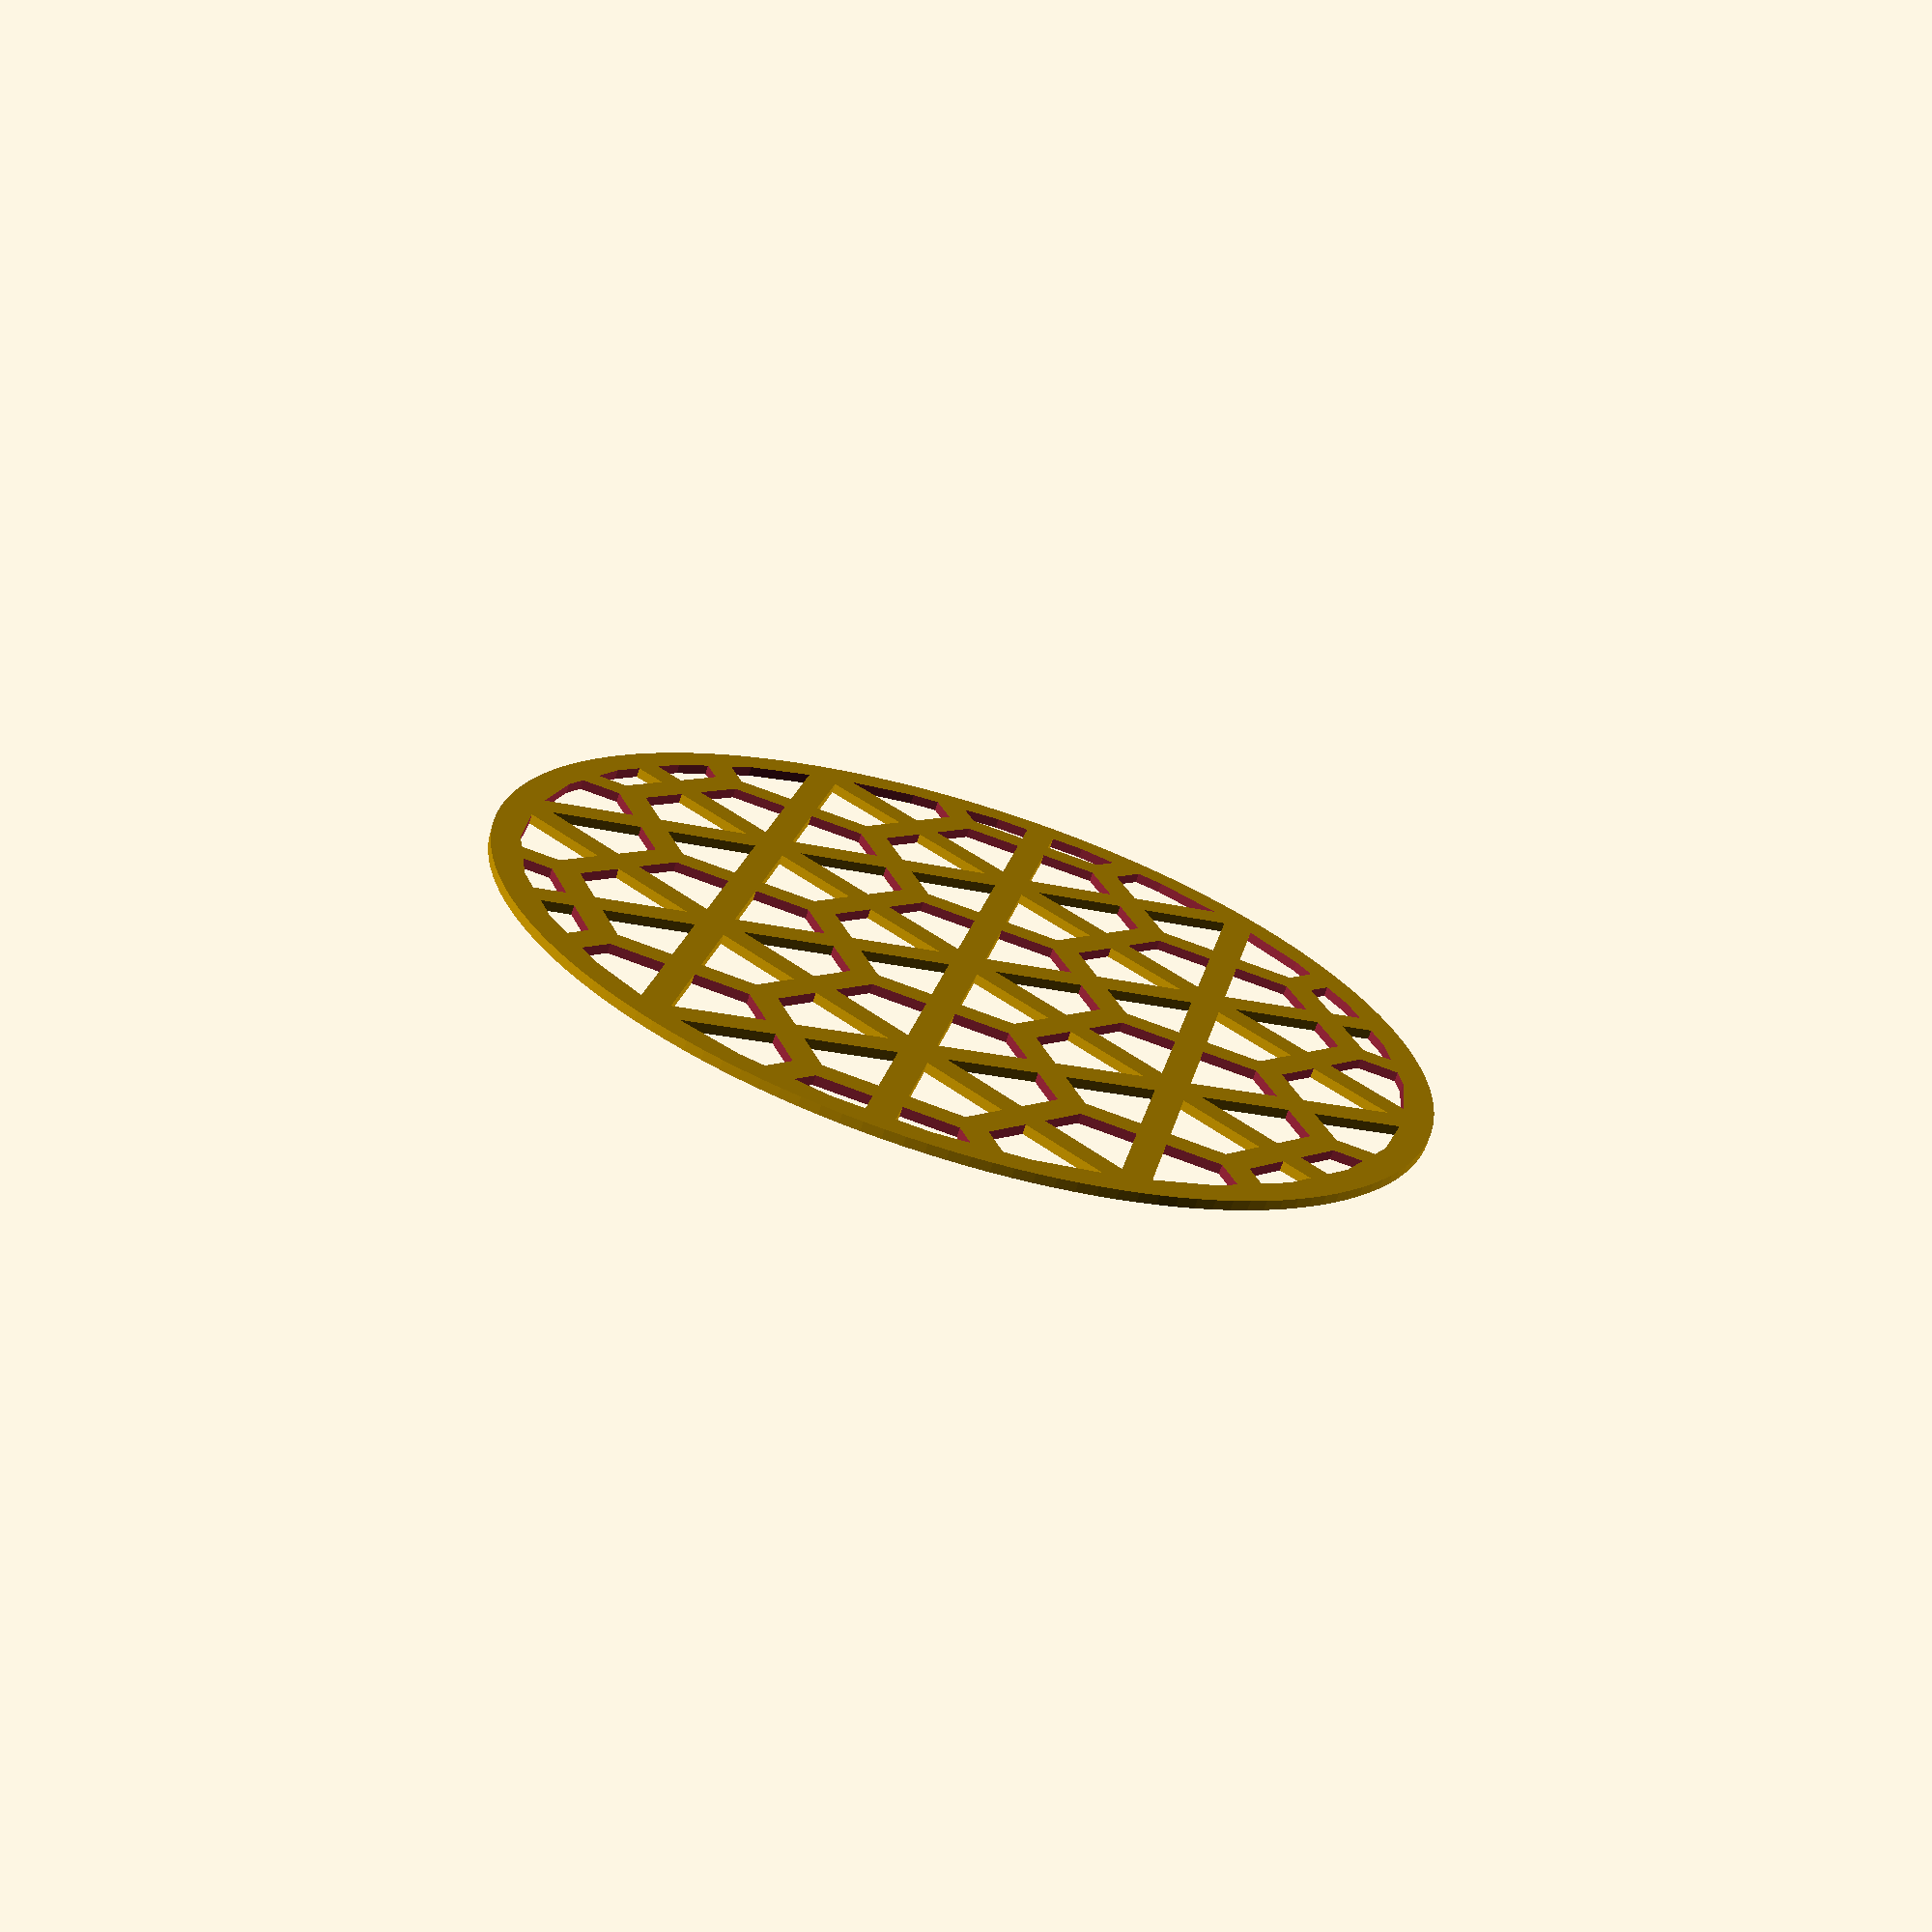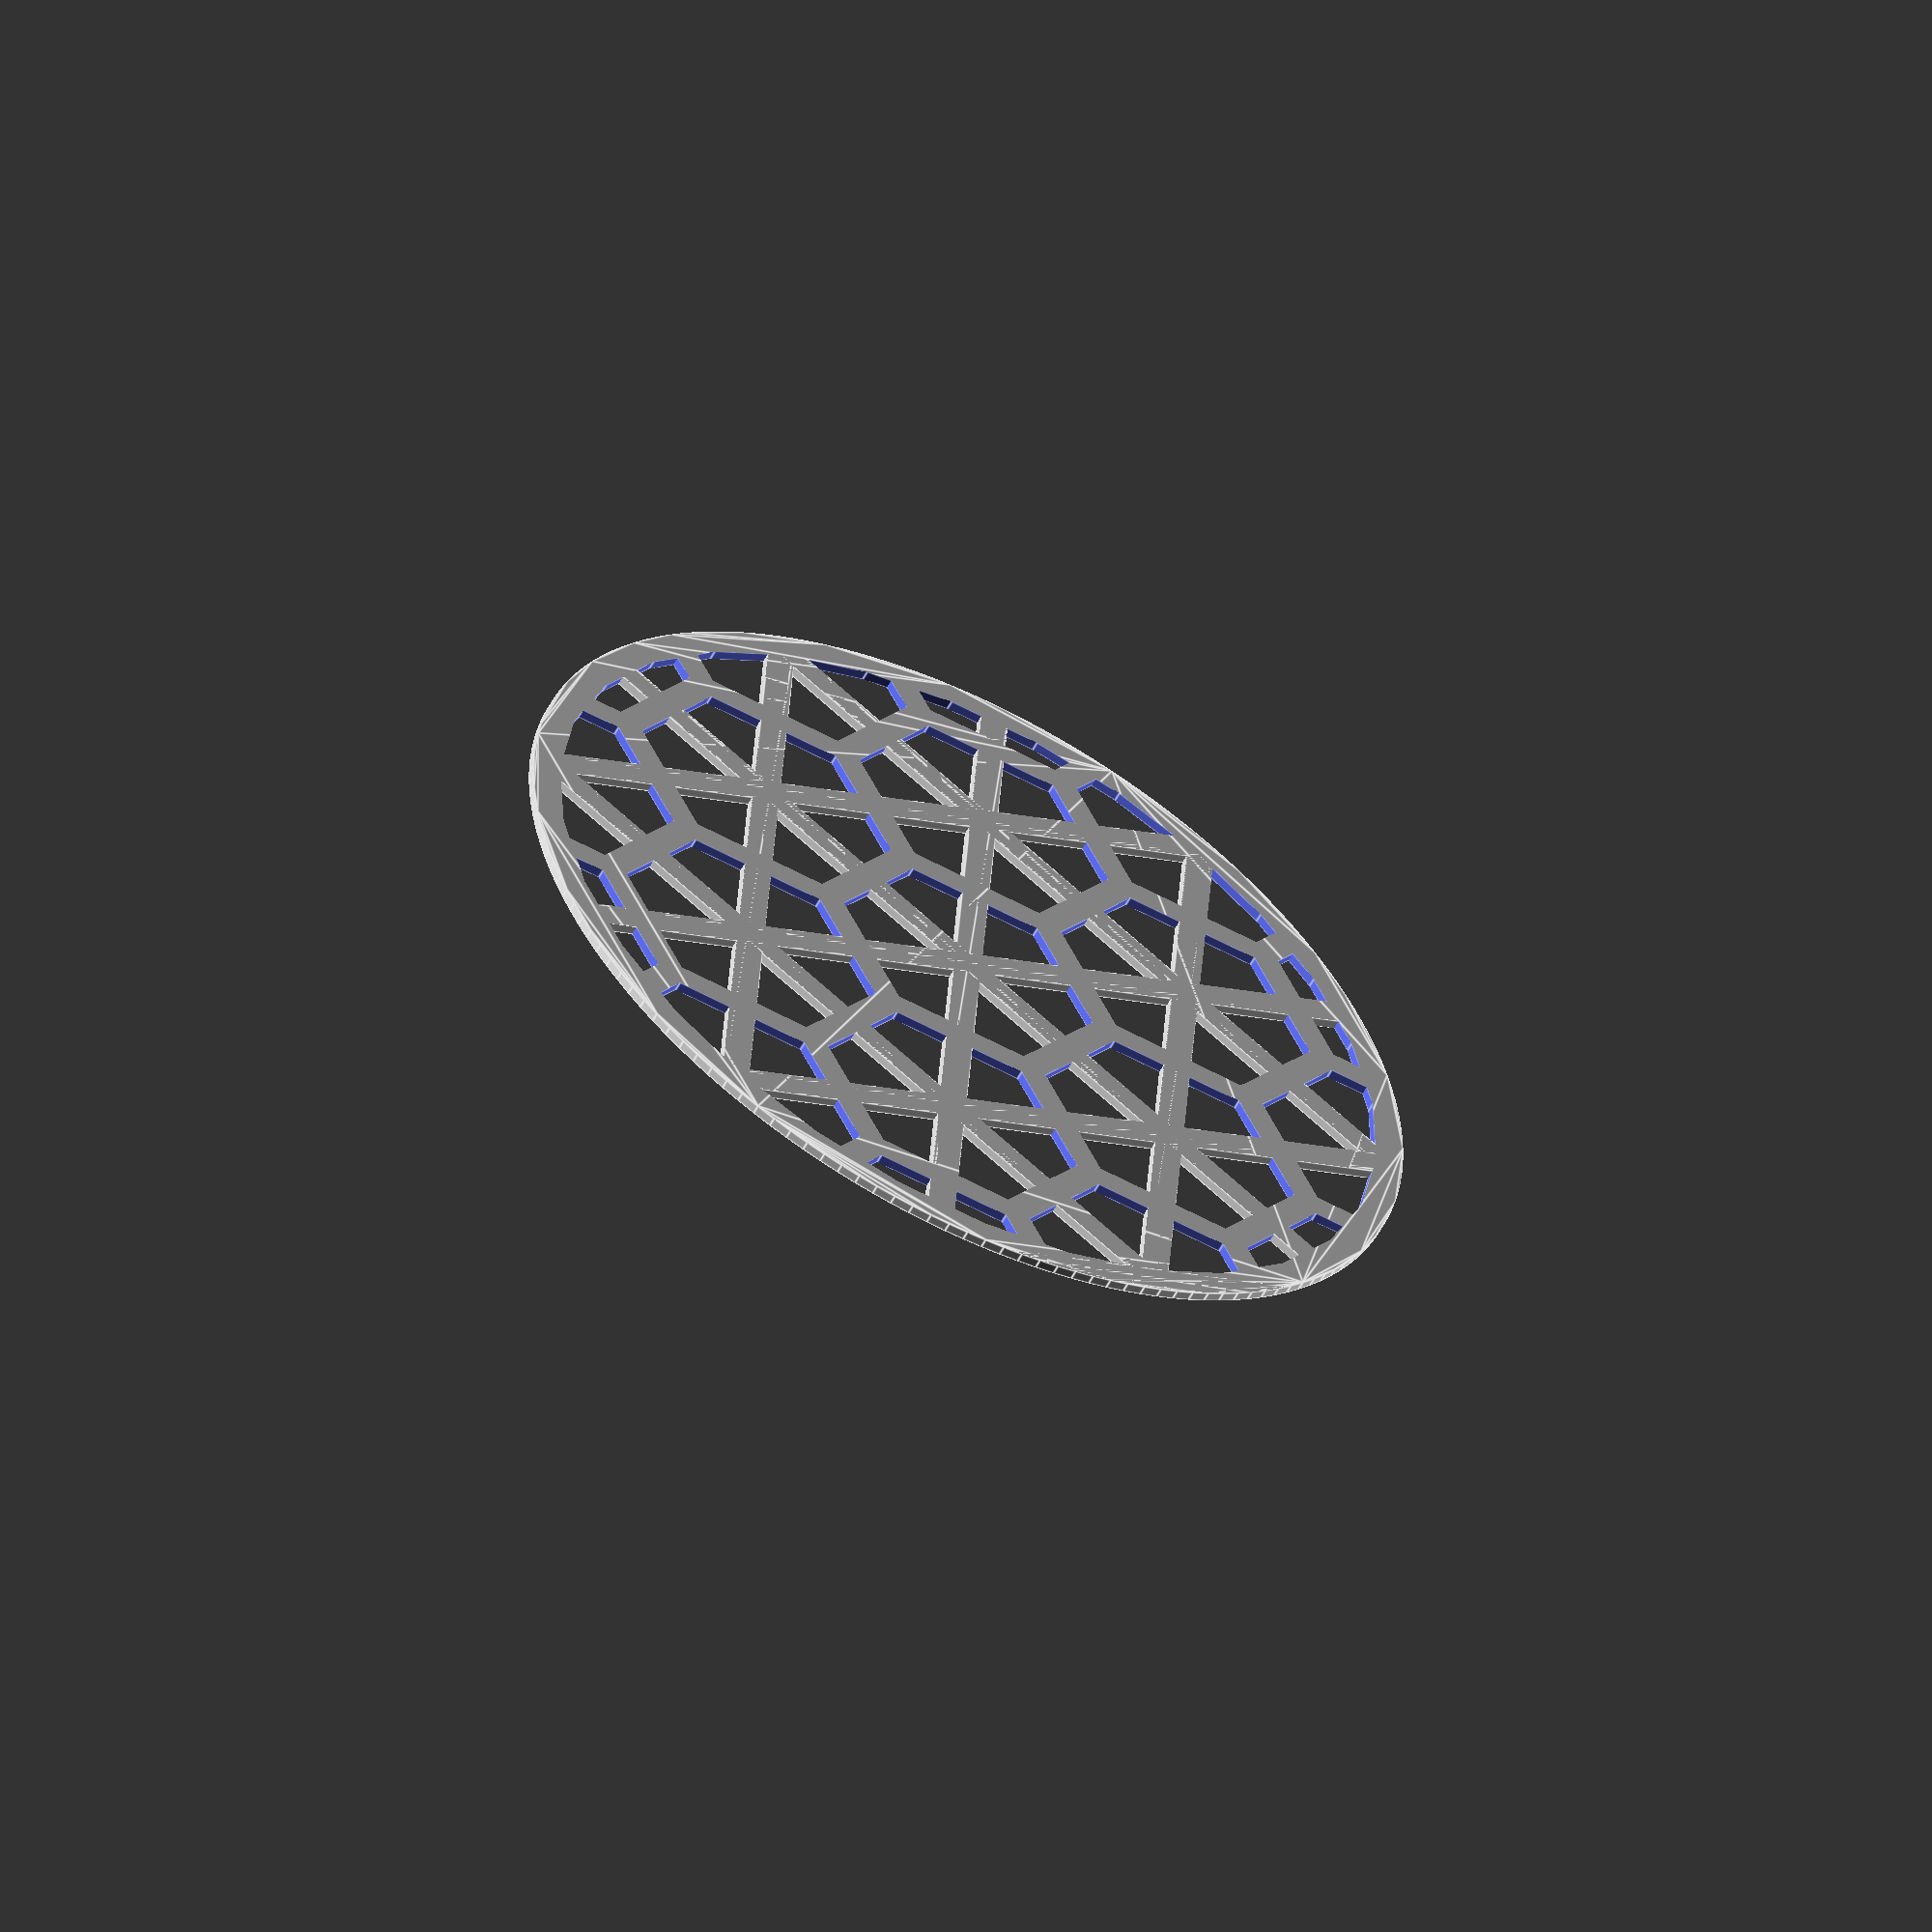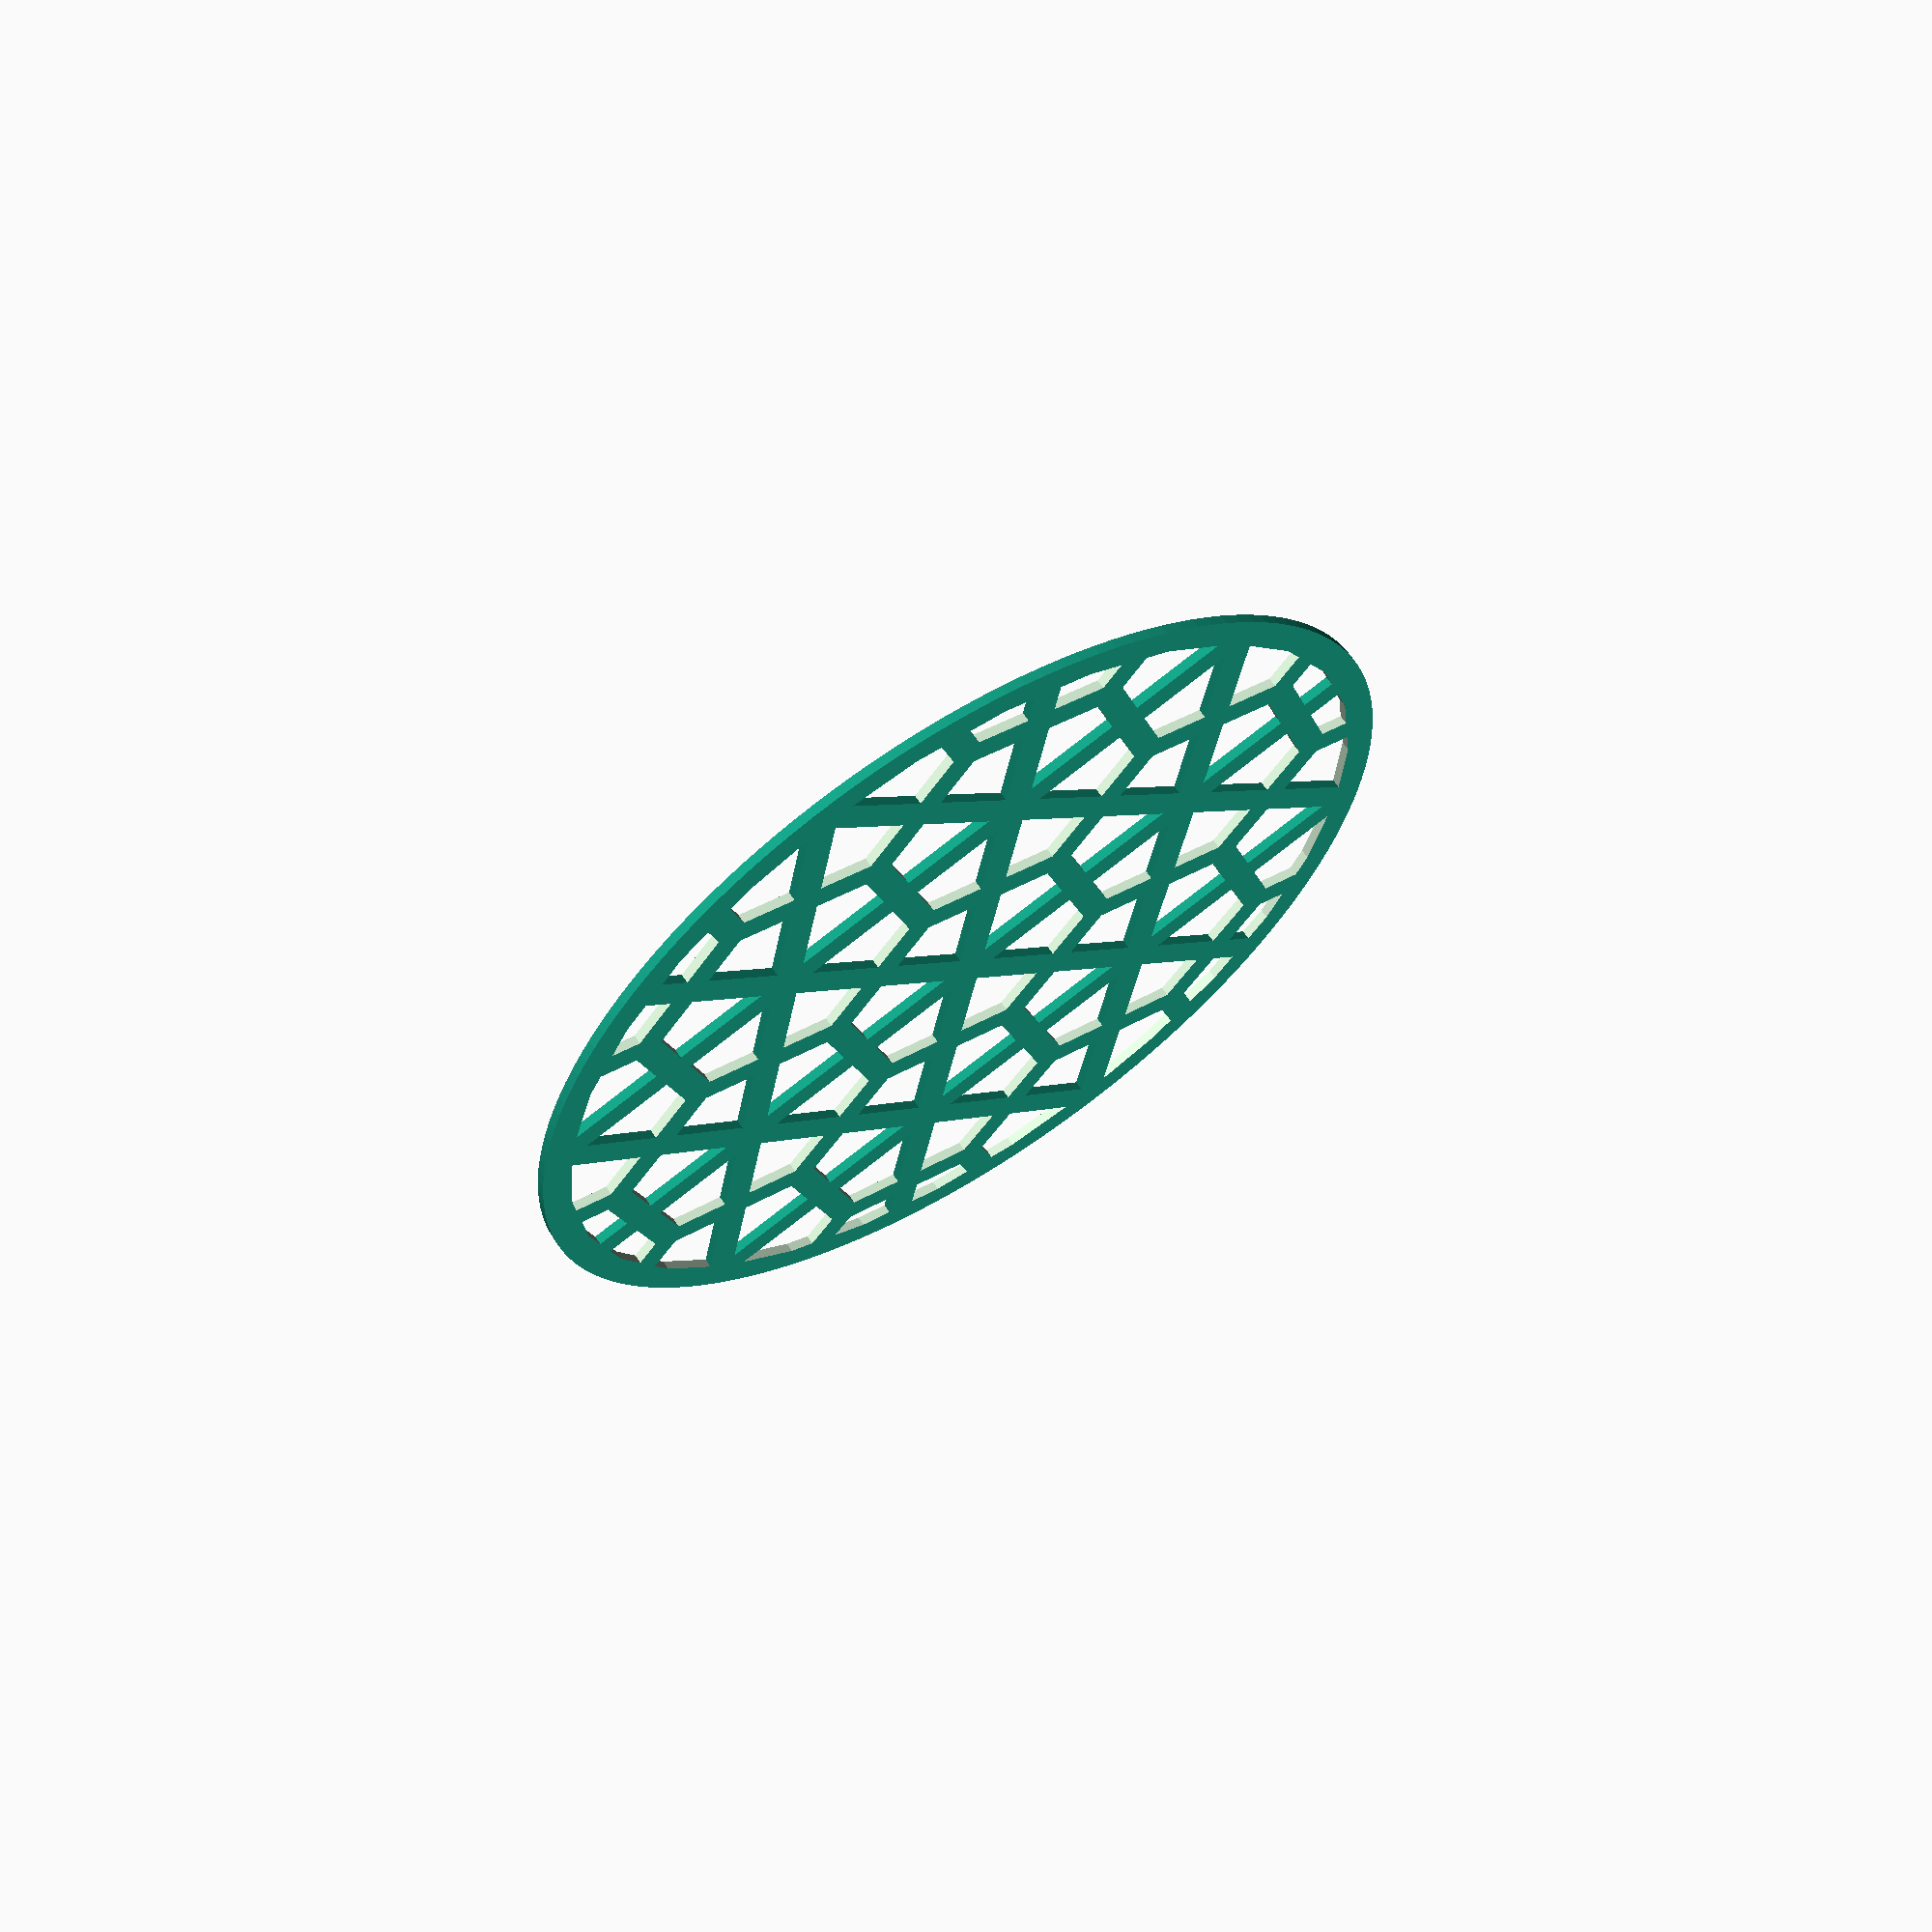
<openscad>
gutter_w = 3;
total_r = 50;
total_divisions = 3.375;

section_r = (total_r - gutter_w) * 2 / total_divisions;

module hex() {
  for (a=[0:5]) {
    rotate([0, 0, a*60]) translate([0, (section_r/2 - gutter_w/2)/2, 0]) square(size=[(section_r/2 - gutter_w/2)*tan(30)*2, section_r/2 - gutter_w/2], center=true);
  }
  
  // circle(r=section_r/2+gutter_w/2*tan(30), center=true, $fn=6);
}

difference() {
  circle(r=total_r, $fn=150);

  intersection() {
    circle(r=total_r-gutter_w);
    difference() {
      union() {
        hex();
        // translate([0, section_r, 0]) circle(r=section_r/2, center=true, $fn=6);
        for (i=[0, 60, 120, 180, 240, 300]) {
          rotate([0, 0, i]) translate([0, section_r, 0]) rotate([0, 0, -60]) union() {
            hex();
            translate([0, section_r, 0]) {
              hex();
              rotate([0, 0, -60]) translate([0, section_r, 0]) {
                hex();
              }
            }
          }
        }
      }

      for (a=[-60,0,60]) rotate([0, 0, a+30]) {
        for (i=[-2:2]) {
          translate([0, section_r*i*cos(30), 0]) square(size=[total_r*2, gutter_w], center=true);
        }
      }

    }
  }
  
  
}

</openscad>
<views>
elev=69.0 azim=229.6 roll=162.7 proj=p view=wireframe
elev=236.7 azim=63.7 roll=207.8 proj=o view=edges
elev=298.3 azim=349.1 roll=147.1 proj=p view=solid
</views>
